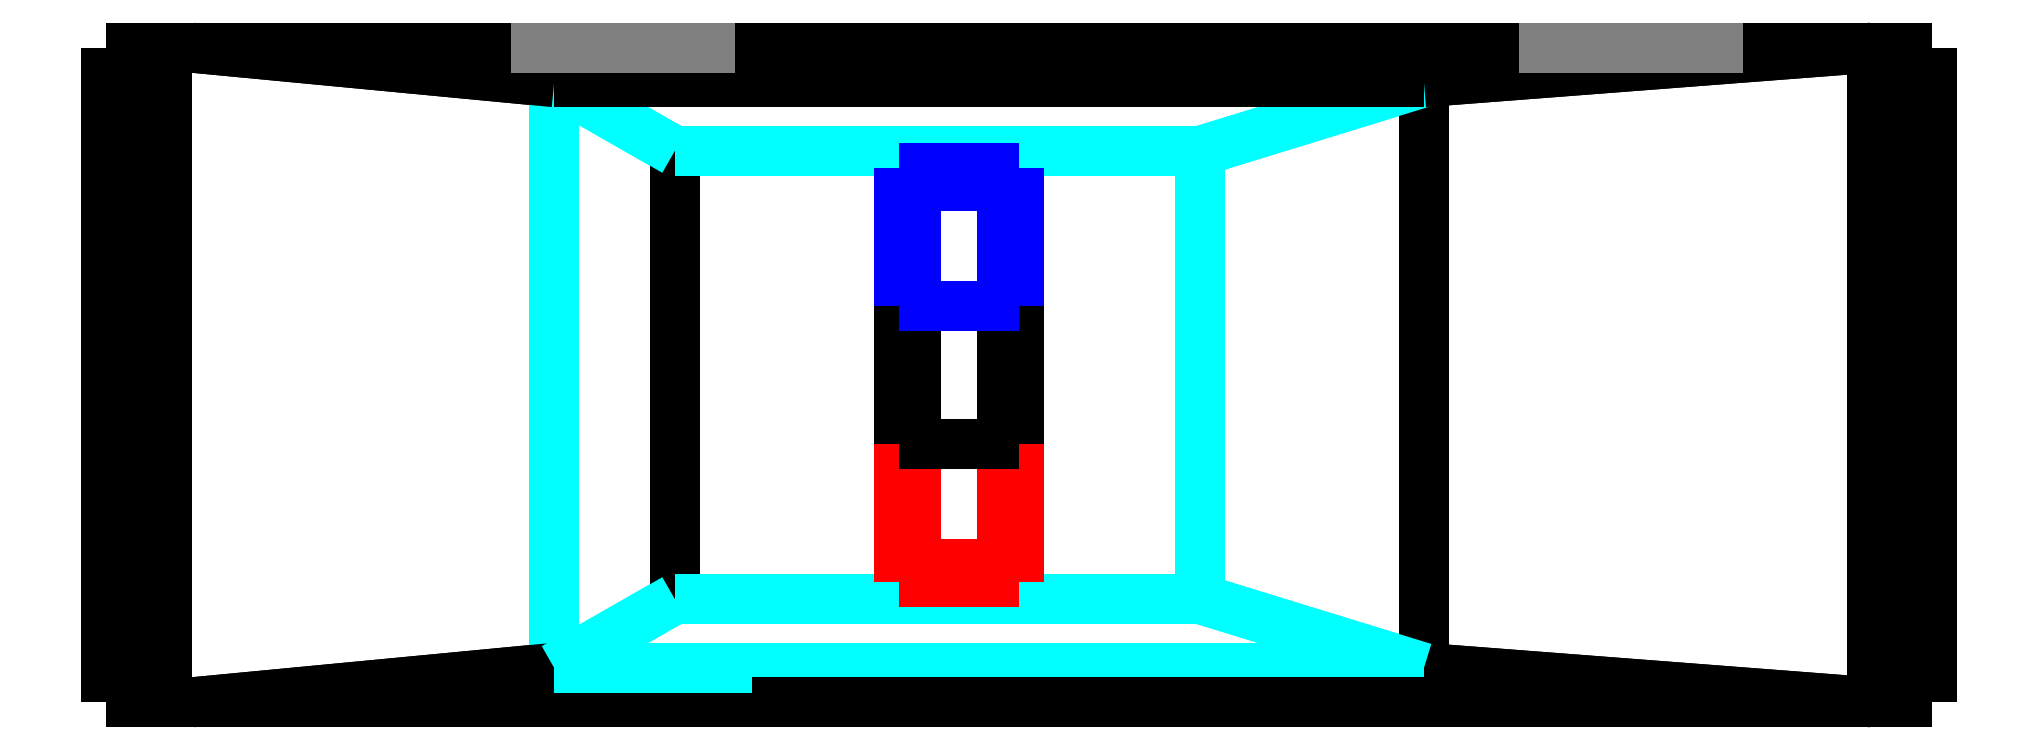
<metadata>
{"format":"dxf","ext":"dxf","renderer":"ezdxf+matplotlib","layout":"modelspace","background":"white","min_lineweight":24,"dpi":150}
</metadata>
<code>
0
SECTION
2
ENTITIES
0
3DFACE
8
0
10
-5.385
20
-0.9652
30
0.5588
11
-5.385
21
0.9652
31
0.5588
12
-5.334
22
0.9652
32
0.4064
13
-5.334
23
-0.9652
33
0.4064
0
3DFACE
8
0
10
-5.232
20
0.9652
30
0.5842
11
-5.232
21
-0.9652
31
0.5842
12
-5.385
22
-0.9652
32
0.5588
13
-5.385
23
0.9652
33
0.5588
0
3DFACE
8
0
10
-5.207
20
-0.9652
30
0.762
11
-5.207
21
0.9652
31
0.762
12
-5.232
22
0.9652
32
0.5842
13
-5.232
23
-0.9652
33
0.5842
0
3DFACE
8
0
10
-5.131
20
0.9652
30
0.9906
11
-5.131
21
-0.9652
31
0.9906
12
-5.207
22
-0.9652
32
0.762
13
-5.207
23
0.9652
33
0.762
70
     1
0
3DFACE
8
0
10
-4.064
20
-0.8636
30
1.092
11
-4.064
21
0.8636
31
1.092
12
-5.131
22
0.9652
32
0.9906
13
-5.131
23
-0.9652
33
0.9906
70
     4
0
3DFACE
8
0
10
-3.708
20
0.6604
30
1.524
11
-3.708
21
-0.6604
31
1.524
12
-4.064
22
-0.8636
32
1.092
13
-4.064
23
0.8636
33
1.092
0
3DFACE
8
0
10
-2.159
20
-0.6604
30
1.524
11
-2.159
21
0.6604
31
1.524
12
-3.708
22
0.6604
32
1.524
13
-3.708
23
-0.6604
33
1.524
0
3DFACE
8
0
10
-1.499
20
0.8636
30
1.092
11
-1.499
21
-0.8636
31
1.092
12
-2.159
22
-0.6604
32
1.524
13
-2.159
23
0.6604
33
1.524
0
3DFACE
8
0
10
-0.1778
20
-0.9652
30
0.9398
11
-0.1778
21
0.9652
31
0.9398
12
-1.499
22
0.8636
32
1.092
13
-1.499
23
-0.8636
33
1.092
0
3DFACE
8
0
10
-0.0508
20
0.9652
30
0.762
11
-0.0508
21
-0.9652
31
0.762
12
-0.1778
22
-0.9652
32
0.9398
13
-0.1778
23
0.9652
33
0.9398
0
3DFACE
8
0
10
-0.1016
20
-0.9652
30
0.5588
11
-0.1016
21
0.9652
31
0.5588
12
-0.0508
22
0.9652
32
0.762
13
-0.0508
23
-0.9652
33
0.762
0
3DFACE
8
0
10
0
20
0.9652
30
0.5334
11
0
21
-0.9652
31
0.5334
12
-0.1016
22
-0.9652
32
0.5588
13
-0.1016
23
0.9652
33
0.5588
0
3DFACE
8
0
10
-0.0762
20
-0.9652
30
0.3556
11
-0.0762
21
0.9652
31
0.3556
12
0
22
0.9652
32
0.5334
13
0
23
-0.9652
33
0.5334
0
3DFACE
8
0
10
-4.293
20
0.9652
30
0.3302
11
-5.334
21
0.9652
31
0.4064
12
-5.385
22
0.9652
32
0.5588
13
-4.267
23
0.9652
33
0.5588
0
3DFACE
8
0
10
-3.429
20
0.9652
30
0.2286
11
-1.346
21
0.9652
31
0.2286
12
-1.27
22
0.9652
32
0.5588
13
-3.48
23
0.9652
33
0.5588
0
3DFACE
8
0
10
-0.4318
20
0.9652
30
0.3048
11
-0.0762
21
0.9652
31
0.3556
12
0
22
0.9652
32
0.5334
13
-0.508
23
0.9652
33
0.5334
0
3DFACE
8
0
10
-1.499
20
0.8636
30
1.092
11
-4.064
21
0.8636
31
1.092
12
-3.708
22
0.6604
32
1.524
13
-2.159
23
0.6604
33
1.524
0
3DFACE
8
0
10
-4.089
20
0.9652
30
0.7112
11
-4.267
21
0.9652
31
0.5588
12
-5.385
22
0.9652
32
0.5588
13
-5.232
23
0.9652
33
0.5842
70
     8
0
3DFACE
8
0
10
-3.861
20
0.9652
30
0.762
11
-4.089
21
0.9652
31
0.7112
12
-5.232
22
0.9652
32
0.5842
13
-5.207
23
0.9652
33
0.762
70
    10
0
3DFACE
8
0
10
-1.118
20
0.9652
30
0.7112
11
-1.27
21
0.9652
31
0.5588
12
-3.48
22
0.9652
32
0.5588
13
-3.658
23
0.9652
33
0.7112
70
     8
0
3DFACE
8
0
10
-0.889
20
0.9652
30
0.762
11
-1.118
21
0.9652
31
0.7112
12
-3.658
22
0.9652
32
0.7112
13
-3.861
23
0.9652
33
0.762
70
     2
0
3DFACE
8
0
10
0
20
0.9652
30
0.5334
11
-0.508
21
0.9652
31
0.5334
12
-0.5588
22
0.9652
32
0.6096
13
-0.1016
23
0.9652
33
0.5588
70
     4
0
3DFACE
8
0
10
-0.0762
20
0.9652
30
0.7112
11
-0.1016
21
0.9652
31
0.5588
12
-0.5588
22
0.9652
32
0.6096
13
-0.6858
23
0.9652
33
0.7112
70
    10
0
3DFACE
8
0
10
-0.0508
20
0.9652
30
0.762
11
-0.0762
21
0.9652
31
0.7112
12
-0.6858
22
0.9652
32
0.7112
13
-0.889
23
0.9652
33
0.762
70
     2
0
3DFACE
8
0
10
-0.1778
20
0.9652
30
0.9398
11
-0.0508
21
0.9652
31
0.762
12
-5.207
22
0.9652
32
0.762
13
-5.131
23
0.9652
33
0.9906
70
     8
0
3DFACE
8
0
10
-1.499
20
0.8636
30
1.092
11
-0.1778
21
0.9652
31
0.9398
12
-5.131
22
0.9652
32
0.9906
13
-4.064
23
0.8636
33
1.092
70
     2
0
3DFACE
8
0
10
-3.861
20
0.9652
30
0
11
-3.696
21
0.9652
31
0.04424
12
-3.575
22
0.9652
32
0.1651
13
-4.026
23
0.9652
33
0.04424
70
     4
0
3DFACE
8
0
10
-4.147
20
0.9652
30
0.1651
11
-3.531
21
0.9652
31
0.3302
12
-3.575
22
0.9652
32
0.1651
13
-4.026
23
0.9652
33
0.04424
70
     5
0
3DFACE
8
0
10
-3.575
20
0.9652
30
0.4953
11
-4.191
21
0.9652
31
0.3302
12
-4.147
22
0.9652
32
0.1651
13
-3.531
23
0.9652
33
0.3302
70
     5
0
3DFACE
8
0
10
-4.147
20
0.9652
30
0.4953
11
-3.696
21
0.9652
31
0.6162
12
-3.575
22
0.9652
32
0.4953
13
-4.191
23
0.9652
33
0.3302
70
     5
0
3DFACE
8
0
10
-4.026
20
0.9652
30
0.6162
11
-3.861
21
0.9652
31
0.6604
12
-3.696
22
0.9652
32
0.6162
13
-4.147
23
0.9652
33
0.4953
70
     4
0
3DFACE
8
0
10
-1.054
20
0.9652
30
0.6162
11
-0.889
21
0.9652
31
0.6604
12
-0.7239
22
0.9652
32
0.6162
13
-1.175
23
0.9652
33
0.4953
70
     4
0
3DFACE
8
0
10
-1.175
20
0.9652
30
0.4953
11
-0.7239
21
0.9652
31
0.6162
12
-0.603
22
0.9652
32
0.4953
13
-1.219
23
0.9652
33
0.3302
70
     5
0
3DFACE
8
0
10
-0.603
20
0.9652
30
0.4953
11
-1.219
21
0.9652
31
0.3302
12
-1.175
22
0.9652
32
0.1651
13
-0.5588
23
0.9652
33
0.3302
70
     5
0
3DFACE
8
0
10
-1.175
20
0.9652
30
0.1651
11
-0.5588
21
0.9652
31
0.3302
12
-0.603
22
0.9652
32
0.1651
13
-1.054
23
0.9652
33
0.04424
70
     5
0
3DFACE
8
0
10
-0.889
20
0.9652
30
0
11
-0.7239
21
0.9652
31
0.04424
12
-0.603
22
0.9652
32
0.1651
13
-1.054
23
0.9652
33
0.04424
70
     4
0
3DFACE
8
0
10
-0.889
20
-0.9652
30
0
11
-0.7239
21
-0.9652
31
0.04424
12
-0.603
22
-0.9652
32
0.1651
13
-1.054
23
-0.9652
33
0.04424
70
     4
0
3DFACE
8
0
10
-1.175
20
-0.9652
30
0.1651
11
-0.5588
21
-0.9652
31
0.3302
12
-0.603
22
-0.9652
32
0.1651
13
-1.054
23
-0.9652
33
0.04424
70
     5
0
3DFACE
8
0
10
-0.603
20
-0.9652
30
0.4953
11
-1.219
21
-0.9652
31
0.3302
12
-1.175
22
-0.9652
32
0.1651
13
-0.5588
23
-0.9652
33
0.3302
70
     5
0
3DFACE
8
0
10
-1.175
20
-0.9652
30
0.4953
11
-0.7239
21
-0.9652
31
0.6162
12
-0.603
22
-0.9652
32
0.4953
13
-1.219
23
-0.9652
33
0.3302
70
     5
0
3DFACE
8
0
10
-1.054
20
-0.9652
30
0.6162
11
-0.889
21
-0.9652
31
0.6604
12
-0.7239
22
-0.9652
32
0.6162
13
-1.175
23
-0.9652
33
0.4953
70
     4
0
3DFACE
8
0
10
-4.026
20
-0.9652
30
0.6162
11
-3.861
21
-0.9652
31
0.6604
12
-3.696
22
-0.9652
32
0.6162
13
-4.147
23
-0.9652
33
0.4953
70
     4
0
3DFACE
8
0
10
-4.147
20
-0.9652
30
0.4953
11
-3.696
21
-0.9652
31
0.6162
12
-3.575
22
-0.9652
32
0.4953
13
-4.191
23
-0.9652
33
0.3302
70
     5
0
3DFACE
8
0
10
-3.575
20
-0.9652
30
0.4953
11
-4.191
21
-0.9652
31
0.3302
12
-4.147
22
-0.9652
32
0.1651
13
-3.531
23
-0.9652
33
0.3302
70
     5
0
3DFACE
8
0
10
-4.147
20
-0.9652
30
0.1651
11
-3.531
21
-0.9652
31
0.3302
12
-3.575
22
-0.9652
32
0.1651
13
-4.026
23
-0.9652
33
0.04424
70
     5
0
3DFACE
8
0
10
-3.861
20
-0.9652
30
0
11
-3.696
21
-0.9652
31
0.04424
12
-3.575
22
-0.9652
32
0.1651
13
-4.026
23
-0.9652
33
0.04424
70
     4
0
3DFACE
8
0
10
-1.499
20
-0.8636
30
1.092
11
-0.1778
21
-0.9652
31
0.9398
12
-5.131
22
-0.9652
32
0.9906
13
-4.064
23
-0.8636
33
1.092
70
     2
0
3DFACE
8
0
10
-0.1778
20
-0.9652
30
0.9398
11
-0.0508
21
-0.9652
31
0.762
12
-5.207
22
-0.9652
32
0.762
13
-5.131
23
-0.9652
33
0.9906
70
     8
0
3DFACE
8
0
10
-0.0508
20
-0.9652
30
0.762
11
-0.0762
21
-0.9652
31
0.7112
12
-0.6858
22
-0.9652
32
0.7112
13
-0.889
23
-0.9652
33
0.762
70
     2
0
3DFACE
8
0
10
-0.0762
20
-0.9652
30
0.7112
11
-0.1016
21
-0.9652
31
0.5588
12
-0.5588
22
-0.9652
32
0.6096
13
-0.6858
23
-0.9652
33
0.7112
70
    10
0
3DFACE
8
0
10
0
20
-0.9652
30
0.5334
11
-0.508
21
-0.9652
31
0.5334
12
-0.5588
22
-0.9652
32
0.6096
13
-0.1016
23
-0.9652
33
0.5588
70
     4
0
3DFACE
8
0
10
-0.889
20
-0.9652
30
0.762
11
-1.118
21
-0.9652
31
0.7112
12
-3.658
22
-0.9652
32
0.7112
13
-3.861
23
-0.9652
33
0.762
70
     2
0
3DFACE
8
0
10
-1.118
20
-0.9652
30
0.7112
11
-1.27
21
-0.9652
31
0.5588
12
-3.48
22
-0.9652
32
0.5588
13
-3.658
23
-0.9652
33
0.7112
70
     8
0
3DFACE
8
0
10
-3.861
20
-0.9652
30
0.762
11
-4.089
21
-0.9652
31
0.7112
12
-5.232
22
-0.9652
32
0.5842
13
-5.207
23
-0.9652
33
0.762
70
    10
0
3DFACE
8
0
10
-4.089
20
-0.9652
30
0.7112
11
-4.267
21
-0.9652
31
0.5588
12
-5.385
22
-0.9652
32
0.5588
13
-5.232
23
-0.9652
33
0.5842
70
     8
0
3DFACE
8
0
10
-1.499
20
-0.8636
30
1.092
11
-4.064
21
-0.8636
31
1.092
12
-3.708
22
-0.6604
32
1.524
13
-2.159
23
-0.6604
33
1.524
0
3DFACE
8
0
10
-0.4318
20
-0.9652
30
0.3048
11
-0.0762
21
-0.9652
31
0.3556
12
0
22
-0.9652
32
0.5334
13
-0.508
23
-0.9652
33
0.5334
0
3DFACE
8
0
10
-3.429
20
-0.9652
30
0.2286
11
-1.346
21
-0.9652
31
0.2286
12
-1.27
22
-0.9652
32
0.5588
13
-3.48
23
-0.9652
33
0.5588
0
3DFACE
8
0
10
-4.293
20
-0.9652
30
0.3302
11
-5.334
21
-0.9652
31
0.4064
12
-5.385
22
-0.9652
32
0.5588
13
-4.267
23
-0.9652
33
0.5588
0
3DFACE
8
0
10
-3.048
20
-0.6096
30
1.575
11
-2.997
21
-0.5588
31
1.702
12
-2.743
22
-0.5588
32
1.702
13
-2.692
23
-0.6096
33
1.575
0
3DFACE
8
0
10
-2.692
20
-0.6096
30
1.575
11
-2.692
21
-0.2032
31
1.575
12
-2.743
22
-0.2032
32
1.702
13
-2.743
23
-0.5588
33
1.702
0
3DFACE
8
0
10
-2.743
20
-0.2032
30
1.702
11
-2.743
21
-0.5588
31
1.702
12
-2.997
22
-0.5588
32
1.702
13
-2.997
23
-0.2032
33
1.702
0
3DFACE
8
0
10
-2.997
20
-0.5588
30
1.702
11
-2.997
21
-0.2032
31
1.702
12
-3.048
22
-0.2032
32
1.575
13
-3.048
23
-0.6096
33
1.575
0
3DFACE
8
0
10
-2.692
20
-0.2032
30
1.575
11
-2.692
21
0.2032
31
1.575
12
-2.743
22
0.2032
32
1.702
13
-2.743
23
-0.2032
33
1.702
0
3DFACE
8
0
10
-2.743
20
0.2032
30
1.702
11
-2.743
21
-0.2032
31
1.702
12
-2.997
22
-0.2032
32
1.702
13
-2.997
23
0.2032
33
1.702
0
3DFACE
8
0
10
-2.997
20
-0.2032
30
1.702
11
-2.997
21
0.2032
31
1.702
12
-3.048
22
0.2032
32
1.575
13
-3.048
23
-0.2032
33
1.575
0
3DFACE
8
0
10
-2.997
20
0.5588
30
1.702
11
-2.997
21
0.2032
31
1.702
12
-3.048
22
0.2032
32
1.575
13
-3.048
23
0.6096
33
1.575
0
3DFACE
8
0
10
-2.692
20
0.6096
30
1.575
11
-2.692
21
0.2032
31
1.575
12
-2.743
22
0.2032
32
1.702
13
-2.743
23
0.5588
33
1.702
0
3DFACE
8
0
10
-3.048
20
0.6096
30
1.575
11
-2.997
21
0.5588
31
1.702
12
-2.743
22
0.5588
32
1.702
13
-2.692
23
0.6096
33
1.575
0
3DFACE
8
0
10
-2.743
20
0.2032
30
1.702
11
-2.743
21
0.5588
31
1.702
12
-2.997
22
0.5588
32
1.702
13
-2.997
23
0.2032
33
1.702
0
POLYLINE
8
_KTI_CONTROL
10
0
20
0
30
0
66
     1
70
     8
0
VERTEX
8
_KTI_CONTROL
10
0
20
0
30
0
70
    32
0
VERTEX
8
_KTI_CONTROL
10
0
20
0
30
0
70
    32
0
SEQEND
8
_KTI_CONTROL
0
POLYLINE
8
_KTI_CONTROL
10
0
20
0
30
0
66
     1
70
     8
0
VERTEX
8
_KTI_CONTROL
10
0
20
0
30
0
70
    32
0
VERTEX
8
_KTI_CONTROL
10
0
20
0
30
0
70
    32
0
SEQEND
8
_KTI_CONTROL
0
ENDSEC
0
EOF

</code>
